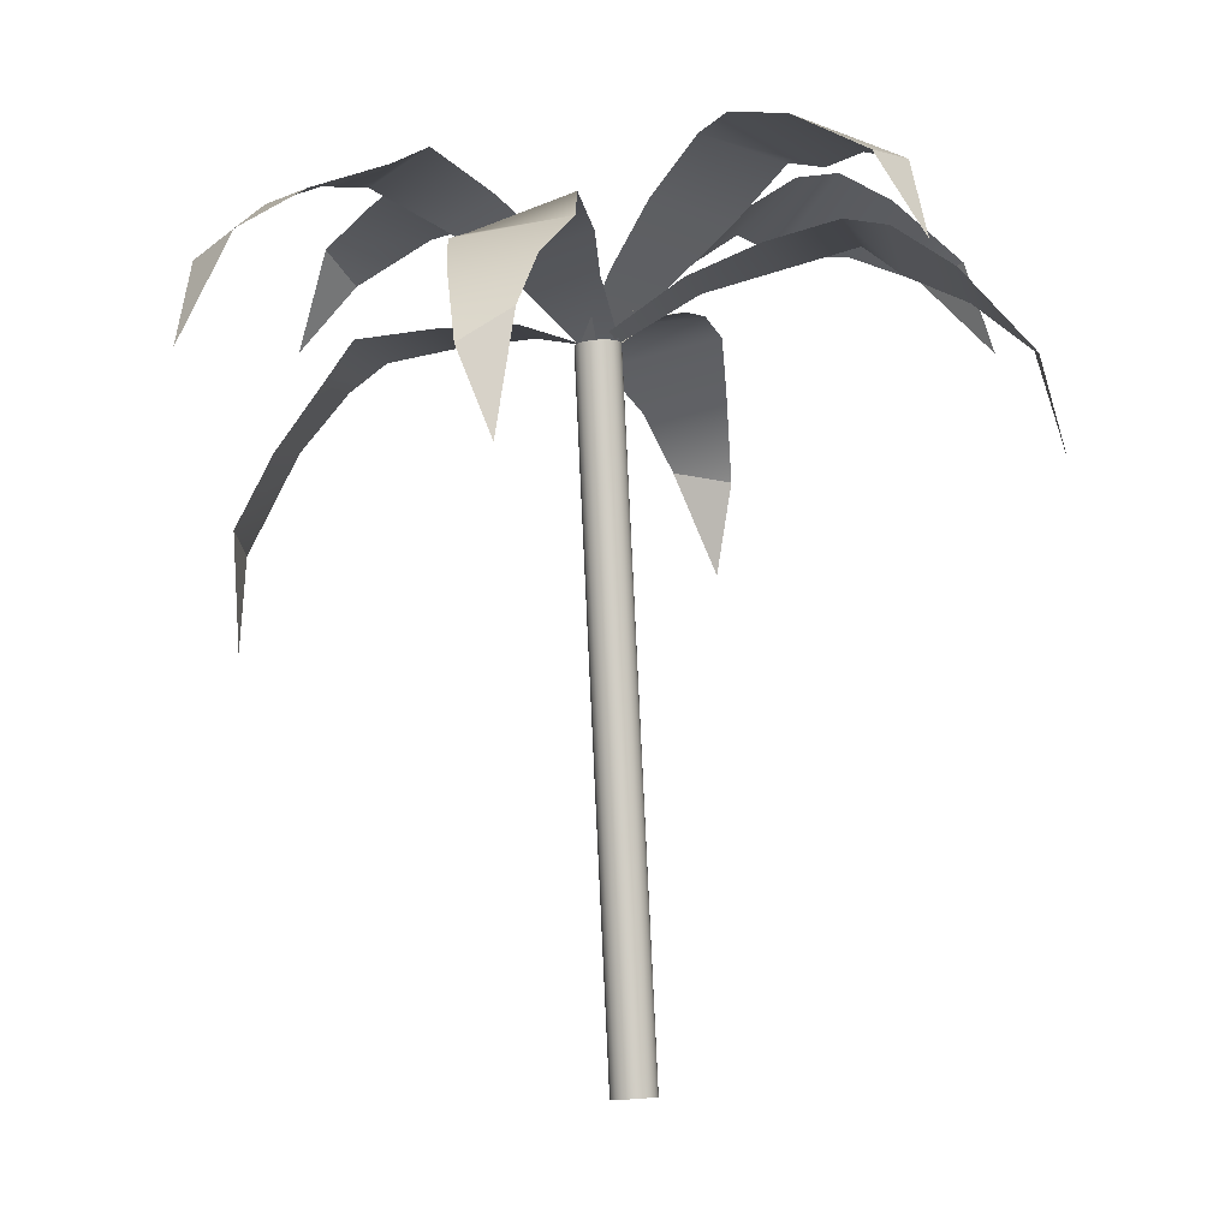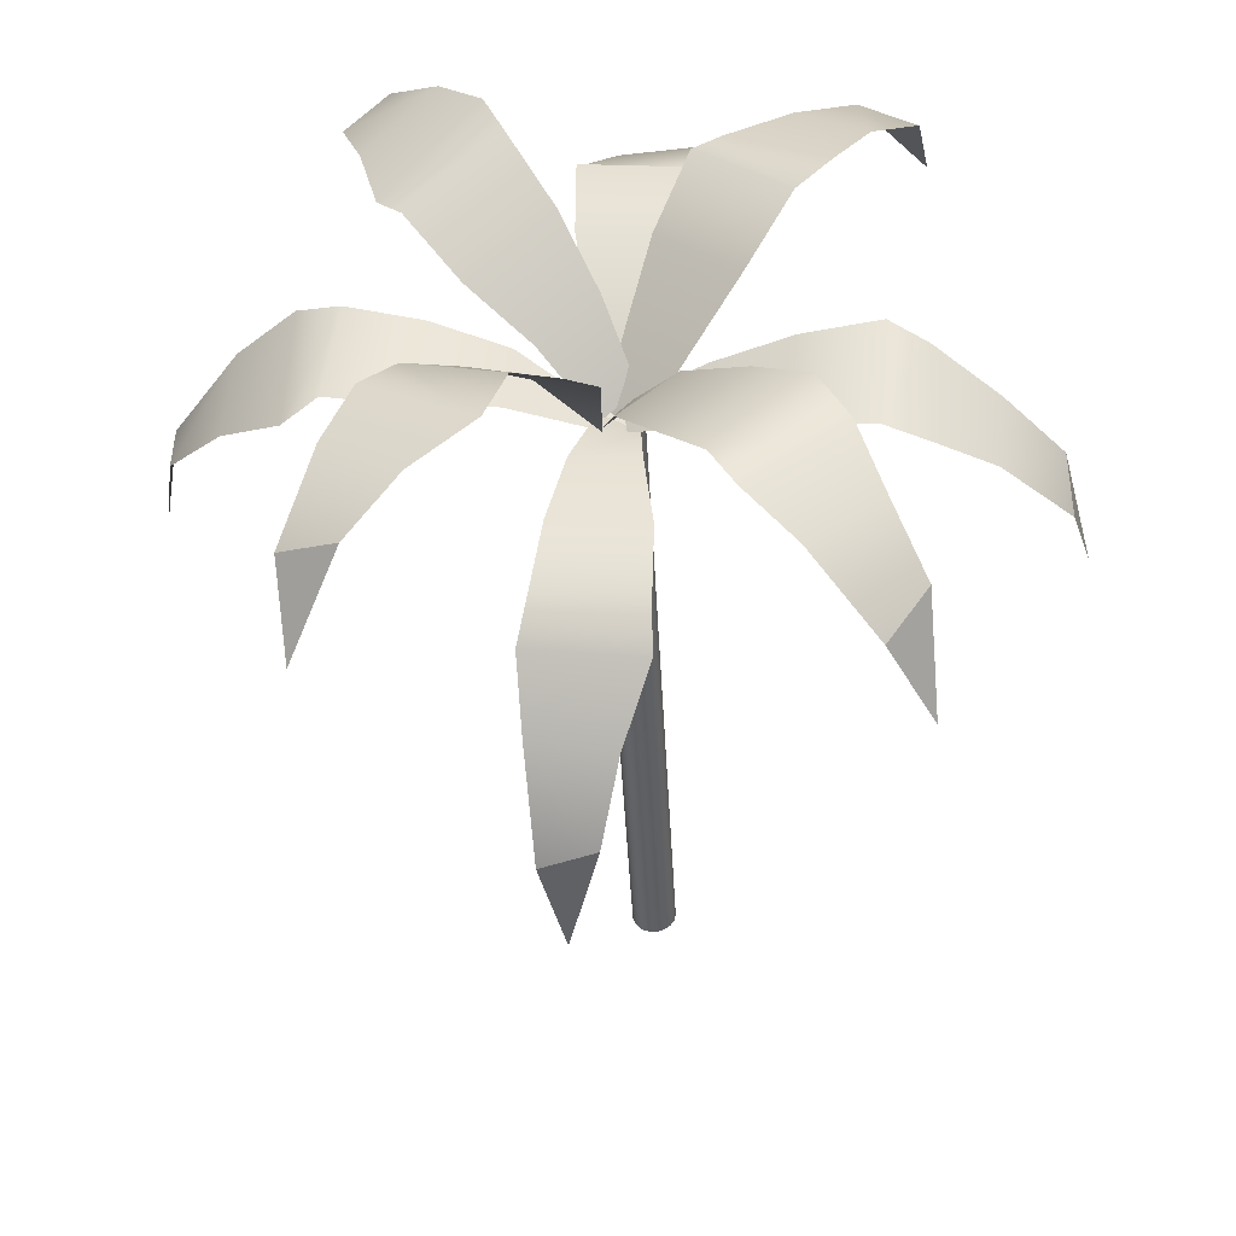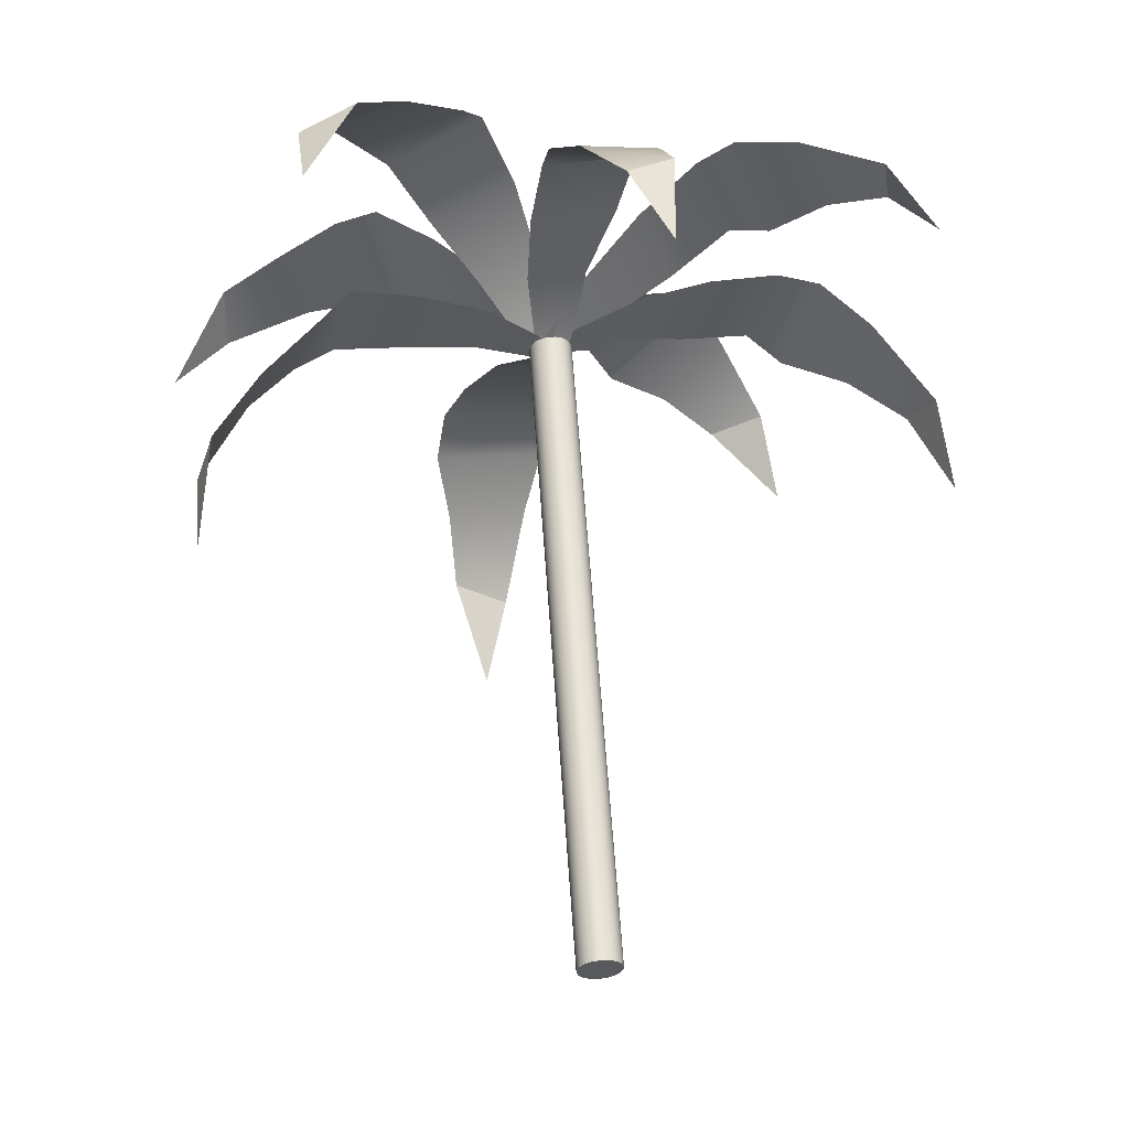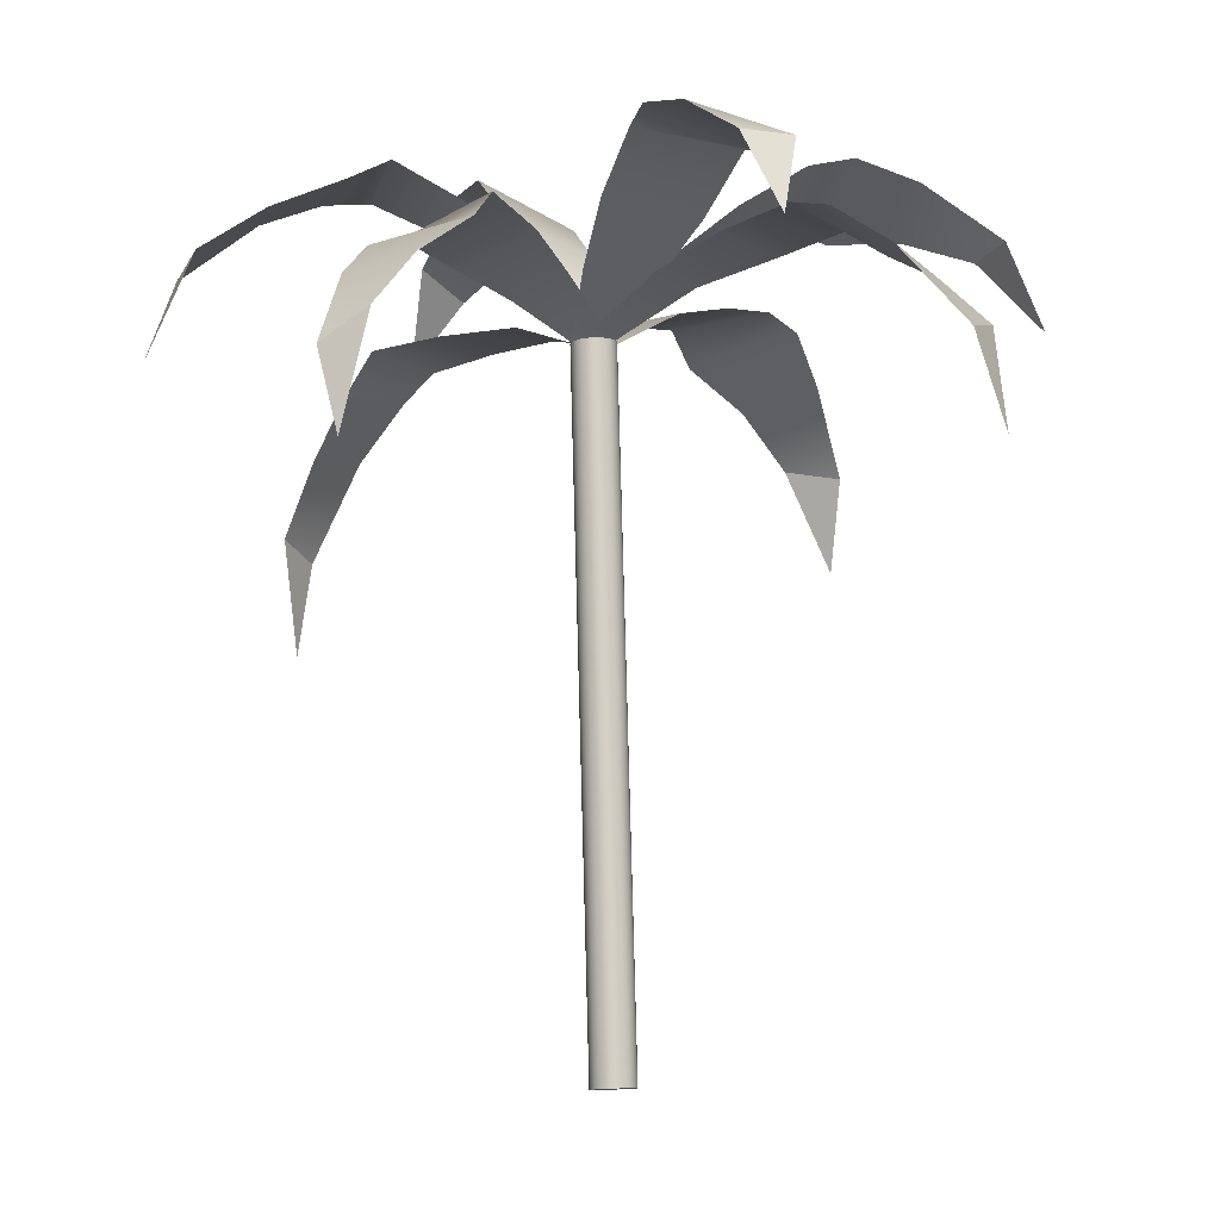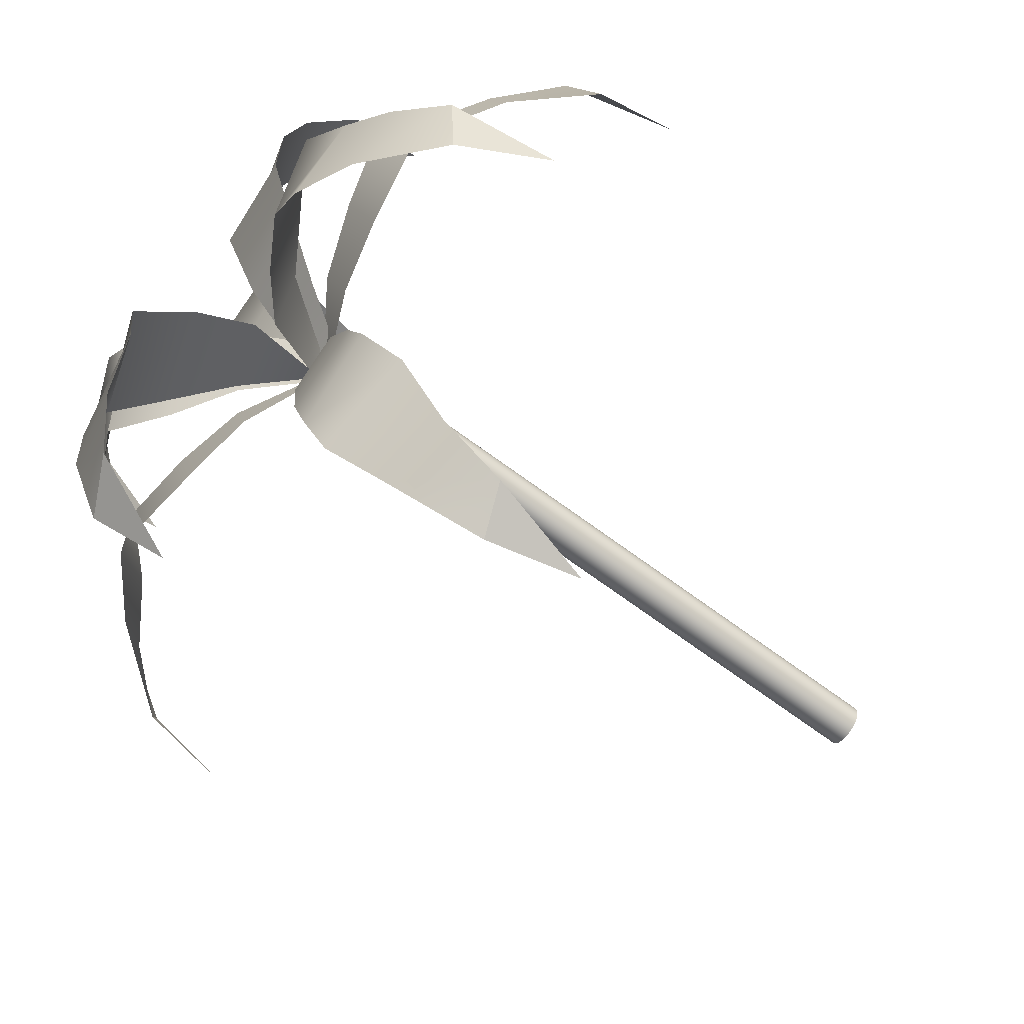
<metadata>
{"format":"obj","ext":"obj","renderer":"f3d","projection":"perspective","resolution":1024,"background":"white","views":[{"elev":-3.3,"azim":-66.6,"up":"+Y"},{"elev":43.6,"azim":-163.6,"up":"+Y"},{"elev":-28.0,"azim":-93.8,"up":"+Y"},{"elev":-4.5,"azim":-47.8,"up":"+Y"},{"elev":-75.5,"azim":-128.3,"up":"+Z"}]}
</metadata>
<code>
v 35.76 196 -122.4
v 37.06 199.9 -123.9
v 37.38 201.8 -126.3
v 37.96 203 -128.9
v 37.68 204.1 -130.4
v 36.91 203.4 -133.1
v 35.67 202.5 -135.7
v 34.03 200.6 -138.2
v 34.86 199.5 -123.1
v 34.07 202.5 -125.7
v 33.4 204 -127.9
v 33.4 204.3 -129.6
v 33.04 203.7 -132.4
v 32.96 202.7 -135.3
v 32.71 200.9 -138
v 31.46 189.8 -152.1
v 30.48 194.2 -151.8
v 30.33 196.9 -150
v 29.93 199.1 -147.9
v 30.27 200.8 -146.8
v 31 201.1 -144
v 32.15 201.2 -141.3
v 32.78 200.6 -139.3
v 32.41 193.4 -152.3
v 33.3 197.2 -150.6
v 34.01 199.4 -149
v 34.07 200.4 -147.5
v 34.44 200.9 -144.6
v 34.56 201.1 -141.7
v 34.42 200.5 -138.6
v 49.57 193.5 -140.6
v 48.49 197.6 -142.1
v 46.33 199.7 -142.5
v 43.85 201.3 -143.1
v 42.5 202.6 -142.9
v 39.72 202.3 -142.1
v 37.02 201.8 -140.8
v 34.18 200.5 -139.5
v 49.22 197.2 -139.8
v 46.94 200.5 -139.2
v 44.94 202.3 -138.6
v 43.26 202.9 -138.6
v 40.42 202.7 -138.2
v 37.51 202.1 -138.1
v 34.39 200.6 -138.5
v 18.18 195.3 -135.5
v 19.42 199.7 -135.3
v 21.65 201.7 -135.6
v 24.19 203.3 -135.5
v 25.59 204.4 -136
v 28.35 203.6 -136.6
v 31.03 202.6 -137.6
v 33.76 200.6 -138.1
v 18.7 198.5 -137.1
v 21.13 201.3 -138.6
v 23.2 202.7 -139.6
v 24.89 203.1 -139.7
v 27.72 202.6 -140
v 30.59 201.8 -139.9
v 33.21 200.6 -139.5
v 39.36 201.9 -154.1
v 38.14 205.6 -152.3
v 36.95 206.8 -149.9
v 35.3 207.4 -147.7
v 34.95 207.8 -146
v 34.05 205.9 -143.7
v 33.57 203.8 -141.2
v 33.94 200.8 -139.9
v 40.31 204.5 -152.1
v 40.1 206.1 -148.8
v 39.77 206.5 -146.3
v 38.93 206.3 -144.7
v 37.66 204.7 -142.5
v 36.1 202.9 -140.4
v 34.39 200.6 -138.5
v 26.62 202.1 -124.4
v 28.99 205.3 -125.8
v 30.71 206 -127.9
v 32.69 206 -130
v 33.34 206.4 -131.6
v 33.98 204.5 -133.9
v 34.17 202.5 -136.4
v 34.31 200.5 -138.5
v 26.69 205.2 -126.3
v 27.73 206.8 -129.5
v 28.46 207.2 -131.9
v 29.39 206.8 -133.3
v 30.42 204.9 -135.5
v 31.66 202.8 -137.6
v 32.83 200.6 -139.2
v 20.88 199.3 -148.4
v 21.74 203.3 -146.7
v 23.51 204.8 -144.9
v 25.18 205.8 -142.7
v 26.6 206.5 -142
v 28.9 205.2 -140.6
v 31.44 203.6 -139.6
v 33.55 200.8 -138.2
v 22.61 202.5 -148.8
v 25.49 204.8 -147.7
v 27.72 205.8 -146.7
v 28.99 205.8 -145.5
v 31.08 204.7 -143.8
v 32.96 203.2 -141.8
v 34.18 200.5 -139.5
v 46.26 201.3 -128
v 45.95 204.2 -130.9
v 44.45 205 -133.2
v 42.98 205.1 -135.6
v 41.7 205.7 -136.7
v 39.31 204.1 -137.8
v 36.65 202.6 -138.4
v 34.29 200.4 -139.1
v 44.93 204.6 -128.8
v 42.41 206.7 -130.8
v 40.35 207.4 -132.1
v 39.15 207.1 -133.4
v 36.99 205.6 -134.8
v 35.02 203.6 -136.4
v 33.3 201.2 -137.9
v 32.36 174.2 -137.8
v 32.14 174.2 -137.7
v 31.99 174.3 -137.5
v 31.92 174.3 -137.2
v 31.92 174.3 -136.9
v 32.01 174.3 -136.7
v 32.17 174.4 -136.5
v 32.39 174.4 -136.3
v 32.64 174.4 -136.2
v 32.9 174.3 -136.3
v 33.15 174.3 -136.3
v 33.36 174.3 -136.5
v 33.52 174.3 -136.7
v 33.59 174.2 -137
v 33.59 174.2 -137.2
v 33.5 174.2 -137.5
v 33.34 174.2 -137.7
v 33.12 174.2 -137.8
v 32.87 174.2 -137.9
v 32.61 174.2 -137.9
v 33.24 200.5 -139.6
v 33.03 200.5 -139.4
v 32.88 200.6 -139.2
v 32.8 200.6 -139
v 32.81 200.6 -138.7
v 32.9 200.6 -138.5
v 33.06 200.7 -138.2
v 33.27 200.7 -138.1
v 33.53 200.7 -138
v 33.79 200.6 -138
v 34.04 200.6 -138.1
v 34.25 200.6 -138.3
v 34.4 200.6 -138.5
v 34.48 200.5 -138.7
v 34.47 200.5 -139
v 34.39 200.5 -139.2
v 34.23 200.5 -139.5
v 34.01 200.5 -139.6
v 33.76 200.5 -139.7
v 33.49 200.5 -139.7
v 32.75 174.3 -137.1
v 33.64 200.6 -138.8
v 35.76 196 -122.4
v 37.06 199.9 -123.9
v 37.38 201.8 -126.3
v 37.96 203 -128.9
v 37.68 204.1 -130.4
v 36.91 203.4 -133.1
v 35.67 202.5 -135.7
v 34.03 200.6 -138.2
v 34.86 199.5 -123.1
v 34.07 202.5 -125.7
v 33.4 204 -127.9
v 33.4 204.3 -129.6
v 33.04 203.7 -132.4
v 32.96 202.7 -135.3
v 32.71 200.9 -138
v 31.46 189.8 -152.1
v 30.48 194.2 -151.8
v 30.33 196.9 -150
v 29.93 199.1 -147.9
v 30.27 200.8 -146.8
v 31 201.1 -144
v 32.15 201.2 -141.3
v 32.78 200.6 -139.3
v 32.41 193.4 -152.3
v 33.3 197.2 -150.6
v 34.01 199.4 -149
v 34.07 200.4 -147.5
v 34.44 200.9 -144.6
v 34.56 201.1 -141.7
v 34.42 200.5 -138.6
v 49.57 193.5 -140.6
v 48.49 197.6 -142.1
v 46.33 199.7 -142.5
v 43.85 201.3 -143.1
v 42.5 202.6 -142.9
v 39.72 202.3 -142.1
v 37.02 201.8 -140.8
v 34.18 200.5 -139.5
v 49.22 197.2 -139.8
v 46.94 200.5 -139.2
v 44.94 202.3 -138.6
v 43.26 202.9 -138.6
v 40.42 202.7 -138.2
v 37.51 202.1 -138.1
v 34.39 200.6 -138.5
v 18.18 195.3 -135.5
v 19.42 199.7 -135.3
v 21.65 201.7 -135.6
v 24.19 203.3 -135.5
v 25.59 204.4 -136
v 28.35 203.6 -136.6
v 31.03 202.6 -137.6
v 33.76 200.6 -138.1
v 18.7 198.5 -137.1
v 21.13 201.3 -138.6
v 23.2 202.7 -139.6
v 24.89 203.1 -139.7
v 27.72 202.6 -140
v 30.59 201.8 -139.9
v 33.21 200.6 -139.5
v 39.36 201.9 -154.1
v 38.14 205.6 -152.3
v 36.95 206.8 -149.9
v 35.3 207.4 -147.7
v 34.95 207.8 -146
v 34.05 205.9 -143.7
v 33.57 203.8 -141.2
v 33.94 200.8 -139.9
v 40.31 204.5 -152.1
v 40.1 206.1 -148.8
v 39.77 206.5 -146.3
v 38.93 206.3 -144.7
v 37.66 204.7 -142.5
v 36.1 202.9 -140.4
v 34.39 200.6 -138.5
v 26.62 202.1 -124.4
v 28.99 205.3 -125.8
v 30.71 206 -127.9
v 32.69 206 -130
v 33.34 206.4 -131.6
v 33.98 204.5 -133.9
v 34.17 202.5 -136.4
v 34.31 200.5 -138.5
v 26.69 205.2 -126.3
v 27.73 206.8 -129.5
v 28.46 207.2 -131.9
v 29.39 206.8 -133.3
v 30.42 204.9 -135.5
v 31.66 202.8 -137.6
v 32.83 200.6 -139.2
v 20.88 199.3 -148.4
v 21.74 203.3 -146.7
v 23.51 204.8 -144.9
v 25.18 205.8 -142.7
v 26.6 206.5 -142
v 28.9 205.2 -140.6
v 31.44 203.6 -139.6
v 33.55 200.8 -138.2
v 22.61 202.5 -148.8
v 25.49 204.8 -147.7
v 27.72 205.8 -146.7
v 28.99 205.8 -145.5
v 31.08 204.7 -143.8
v 32.96 203.2 -141.8
v 34.18 200.5 -139.5
v 46.26 201.3 -128
v 45.95 204.2 -130.9
v 44.45 205 -133.2
v 42.98 205.1 -135.6
v 41.7 205.7 -136.7
v 39.31 204.1 -137.8
v 36.65 202.6 -138.4
v 34.29 200.4 -139.1
v 44.93 204.6 -128.8
v 42.41 206.7 -130.8
v 40.35 207.4 -132.1
v 39.15 207.1 -133.4
v 36.99 205.6 -134.8
v 35.02 203.6 -136.4
v 33.3 201.2 -137.9
v 32.36 174.2 -137.8
v 32.14 174.2 -137.7
v 31.99 174.3 -137.5
v 31.92 174.3 -137.2
v 31.92 174.3 -136.9
v 32.01 174.3 -136.7
v 32.17 174.4 -136.5
v 32.39 174.4 -136.3
v 32.64 174.4 -136.2
v 32.9 174.3 -136.3
v 33.15 174.3 -136.3
v 33.36 174.3 -136.5
v 33.52 174.3 -136.7
v 33.59 174.2 -137
v 33.59 174.2 -137.2
v 33.5 174.2 -137.5
v 33.34 174.2 -137.7
v 33.12 174.2 -137.8
v 32.87 174.2 -137.9
v 32.61 174.2 -137.9
v 33.24 200.5 -139.6
v 33.03 200.5 -139.4
v 32.88 200.6 -139.2
v 32.8 200.6 -139
v 32.81 200.6 -138.7
v 32.9 200.6 -138.5
v 33.06 200.7 -138.2
v 33.27 200.7 -138.1
v 33.53 200.7 -138
v 33.79 200.6 -138
v 34.04 200.6 -138.1
v 34.25 200.6 -138.3
v 34.4 200.6 -138.5
v 34.48 200.5 -138.7
v 34.47 200.5 -139
v 34.39 200.5 -139.2
v 34.23 200.5 -139.5
v 34.01 200.5 -139.6
v 33.76 200.5 -139.7
v 33.49 200.5 -139.7
v 32.75 174.3 -137.1
v 33.64 200.6 -138.8
f 1 2 9
f 3 10 2
f 2 10 9
f 4 11 3
f 3 11 10
f 5 12 4
f 4 12 11
f 5 6 12
f 12 6 13
f 6 7 13
f 13 7 14
f 7 8 14
f 14 8 15
f 16 17 24
f 18 25 17
f 17 25 24
f 19 26 18
f 18 26 25
f 20 27 19
f 19 27 26
f 20 21 27
f 27 21 28
f 21 22 28
f 28 22 29
f 22 23 29
f 29 23 30
f 31 32 39
f 33 40 32
f 32 40 39
f 34 41 33
f 33 41 40
f 35 42 34
f 34 42 41
f 35 36 42
f 42 36 43
f 36 37 43
f 43 37 44
f 38 45 37
f 37 45 44
f 46 47 54
f 48 55 47
f 47 55 54
f 49 56 48
f 48 56 55
f 50 57 49
f 49 57 56
f 50 51 57
f 57 51 58
f 51 52 58
f 58 52 59
f 53 60 52
f 52 60 59
f 61 62 69
f 63 70 62
f 62 70 69
f 64 71 63
f 63 71 70
f 65 72 64
f 64 72 71
f 65 66 72
f 72 66 73
f 66 67 73
f 73 67 74
f 67 68 74
f 74 68 75
f 76 77 84
f 78 85 77
f 77 85 84
f 79 86 78
f 78 86 85
f 80 87 79
f 79 87 86
f 80 81 87
f 87 81 88
f 81 82 88
f 88 82 89
f 82 83 89
f 89 83 90
f 91 92 99
f 93 100 92
f 92 100 99
f 94 101 93
f 93 101 100
f 95 102 94
f 94 102 101
f 95 96 102
f 102 96 103
f 96 97 103
f 103 97 104
f 98 105 97
f 97 105 104
f 106 107 114
f 108 115 107
f 107 115 114
f 109 116 108
f 108 116 115
f 110 117 109
f 109 117 116
f 110 111 117
f 117 111 118
f 111 112 118
f 118 112 119
f 113 120 112
f 112 120 119
f 121 122 141
f 141 122 142
f 122 123 142
f 142 123 143
f 123 124 143
f 143 124 144
f 124 125 144
f 144 125 145
f 125 126 145
f 145 126 146
f 126 127 146
f 146 127 147
f 127 128 147
f 147 128 148
f 128 129 148
f 148 129 149
f 129 130 149
f 149 130 150
f 130 131 150
f 150 131 151
f 131 132 151
f 151 132 152
f 132 133 152
f 152 133 153
f 133 134 153
f 153 134 154
f 134 135 154
f 154 135 155
f 135 136 155
f 155 136 156
f 136 137 156
f 156 137 157
f 137 138 157
f 157 138 158
f 138 139 158
f 158 139 159
f 139 140 159
f 159 140 160
f 140 121 160
f 160 121 141
f 122 121 161
f 123 122 161
f 124 123 161
f 125 124 161
f 126 125 161
f 127 126 161
f 128 127 161
f 129 128 161
f 130 129 161
f 131 130 161
f 132 131 161
f 133 132 161
f 134 133 161
f 135 134 161
f 136 135 161
f 137 136 161
f 138 137 161
f 139 138 161
f 140 139 161
f 121 140 161
f 141 142 162
f 142 143 162
f 143 144 162
f 144 145 162
f 145 146 162
f 146 147 162
f 147 148 162
f 148 149 162
f 149 150 162
f 150 151 162
f 151 152 162
f 152 153 162
f 153 154 162
f 154 155 162
f 155 156 162
f 156 157 162
f 157 158 162
f 158 159 162
f 159 160 162
f 160 141 162
f 163 164 171
f 165 172 164
f 164 172 171
f 166 173 165
f 165 173 172
f 167 174 166
f 166 174 173
f 167 168 174
f 174 168 175
f 168 169 175
f 175 169 176
f 169 170 176
f 176 170 177
f 178 179 186
f 180 187 179
f 179 187 186
f 181 188 180
f 180 188 187
f 182 189 181
f 181 189 188
f 182 183 189
f 189 183 190
f 183 184 190
f 190 184 191
f 184 185 191
f 191 185 192
f 193 194 201
f 195 202 194
f 194 202 201
f 196 203 195
f 195 203 202
f 197 204 196
f 196 204 203
f 197 198 204
f 204 198 205
f 198 199 205
f 205 199 206
f 200 207 199
f 199 207 206
f 208 209 216
f 210 217 209
f 209 217 216
f 211 218 210
f 210 218 217
f 212 219 211
f 211 219 218
f 212 213 219
f 219 213 220
f 213 214 220
f 220 214 221
f 215 222 214
f 214 222 221
f 223 224 231
f 225 232 224
f 224 232 231
f 226 233 225
f 225 233 232
f 227 234 226
f 226 234 233
f 227 228 234
f 234 228 235
f 228 229 235
f 235 229 236
f 229 230 236
f 236 230 237
f 238 239 246
f 240 247 239
f 239 247 246
f 241 248 240
f 240 248 247
f 242 249 241
f 241 249 248
f 242 243 249
f 249 243 250
f 243 244 250
f 250 244 251
f 244 245 251
f 251 245 252
f 253 254 261
f 255 262 254
f 254 262 261
f 256 263 255
f 255 263 262
f 257 264 256
f 256 264 263
f 257 258 264
f 264 258 265
f 258 259 265
f 265 259 266
f 260 267 259
f 259 267 266
f 268 269 276
f 270 277 269
f 269 277 276
f 271 278 270
f 270 278 277
f 272 279 271
f 271 279 278
f 272 273 279
f 279 273 280
f 273 274 280
f 280 274 281
f 275 282 274
f 274 282 281
f 283 284 303
f 303 284 304
f 284 285 304
f 304 285 305
f 285 286 305
f 305 286 306
f 286 287 306
f 306 287 307
f 287 288 307
f 307 288 308
f 288 289 308
f 308 289 309
f 289 290 309
f 309 290 310
f 290 291 310
f 310 291 311
f 291 292 311
f 311 292 312
f 292 293 312
f 312 293 313
f 293 294 313
f 313 294 314
f 294 295 314
f 314 295 315
f 295 296 315
f 315 296 316
f 296 297 316
f 316 297 317
f 297 298 317
f 317 298 318
f 298 299 318
f 318 299 319
f 299 300 319
f 319 300 320
f 300 301 320
f 320 301 321
f 301 302 321
f 321 302 322
f 302 283 322
f 322 283 303
f 284 283 323
f 285 284 323
f 286 285 323
f 287 286 323
f 288 287 323
f 289 288 323
f 290 289 323
f 291 290 323
f 292 291 323
f 293 292 323
f 294 293 323
f 295 294 323
f 296 295 323
f 297 296 323
f 298 297 323
f 299 298 323
f 300 299 323
f 301 300 323
f 302 301 323
f 283 302 323
f 303 304 324
f 304 305 324
f 305 306 324
f 306 307 324
f 307 308 324
f 308 309 324
f 309 310 324
f 310 311 324
f 311 312 324
f 312 313 324
f 313 314 324
f 314 315 324
f 315 316 324
f 316 317 324
f 317 318 324
f 318 319 324
f 319 320 324
f 320 321 324
f 321 322 324
f 322 303 324

</code>
